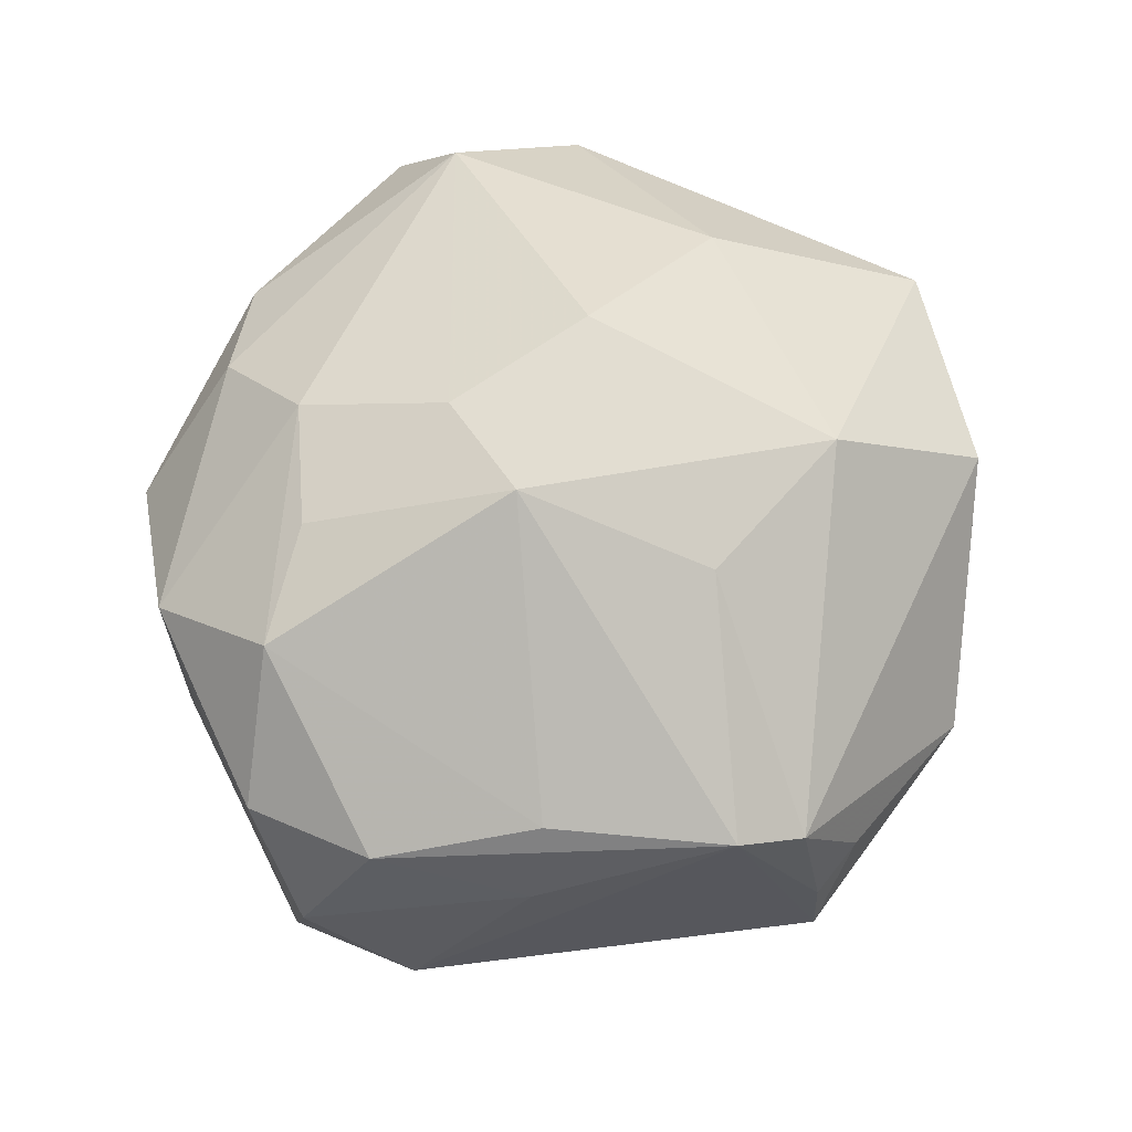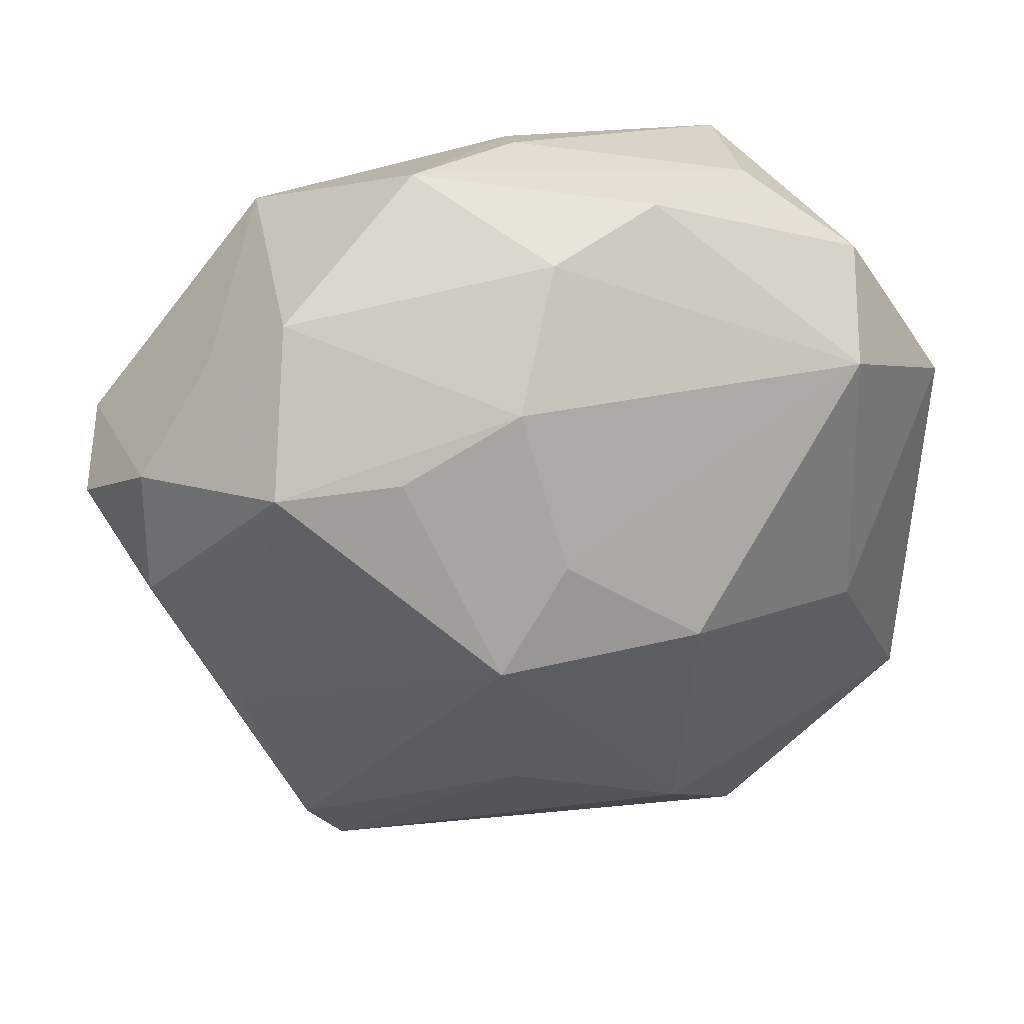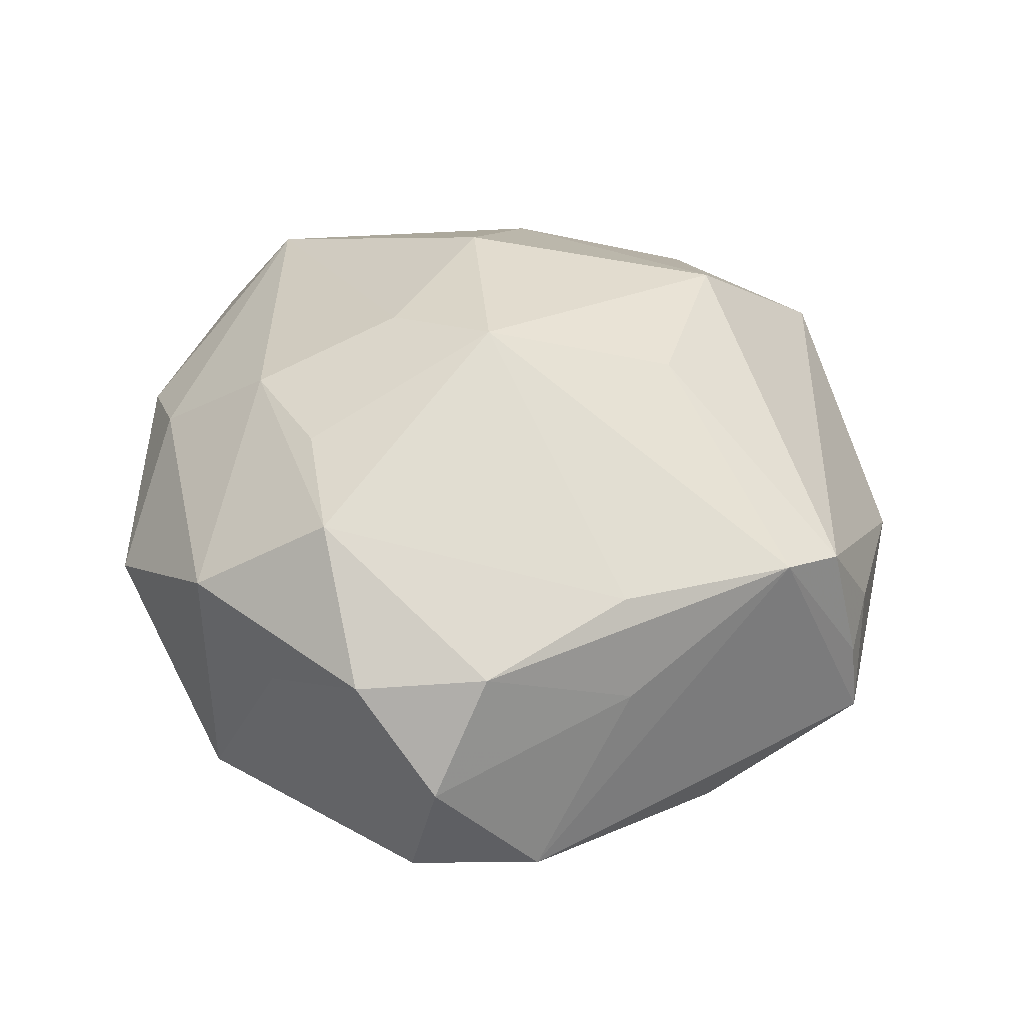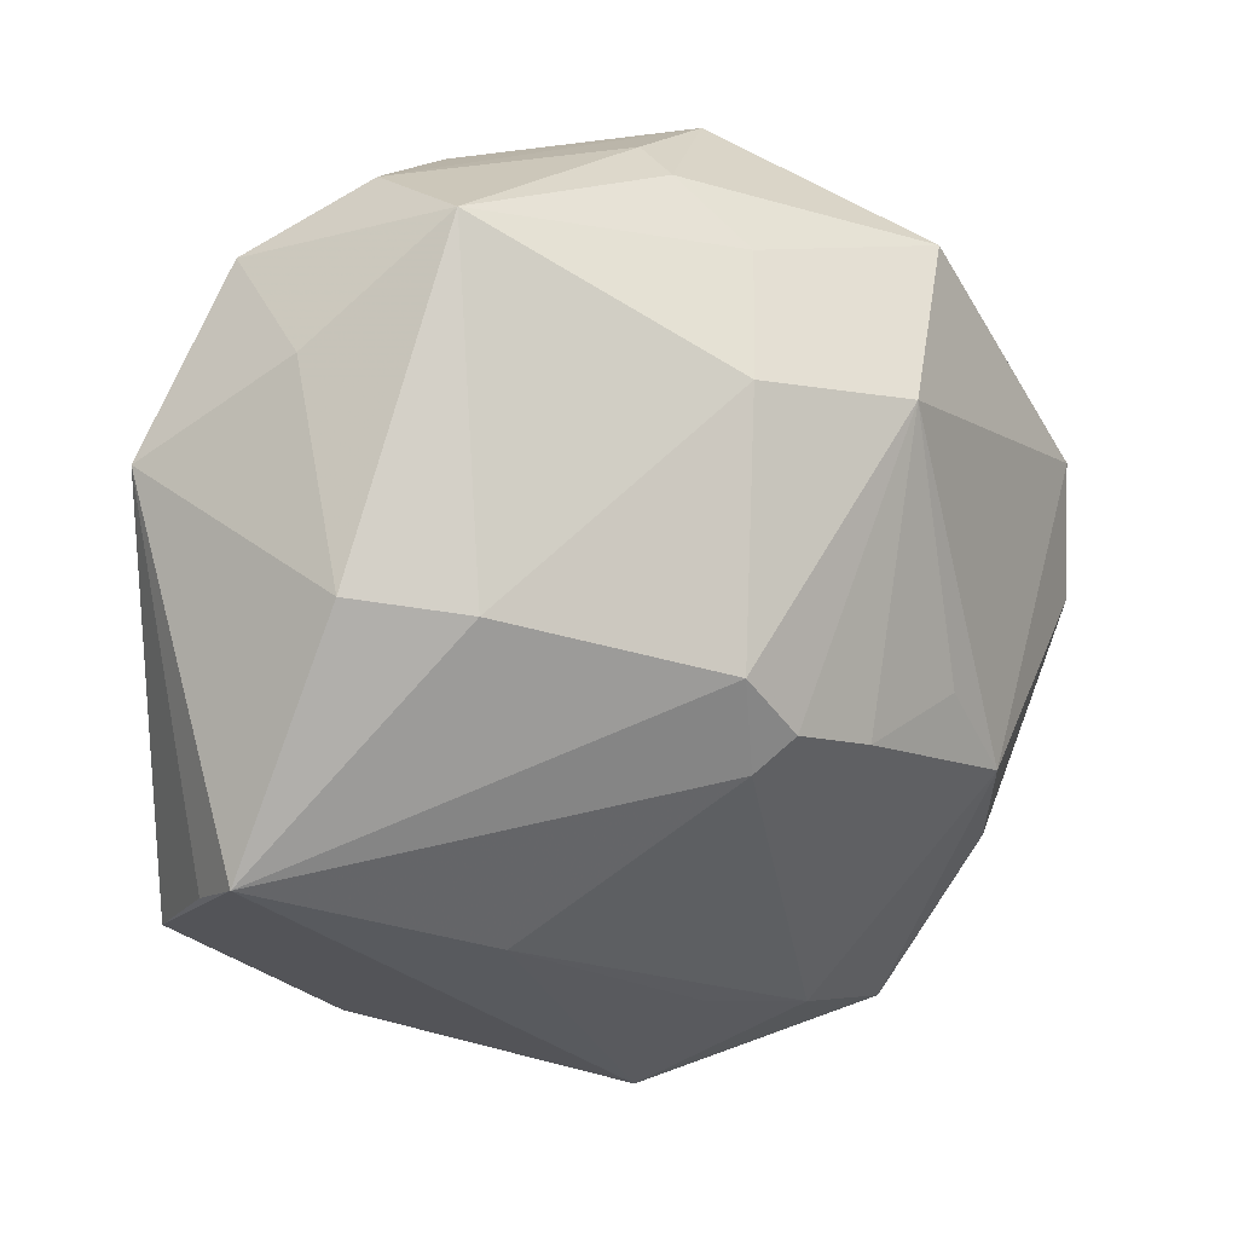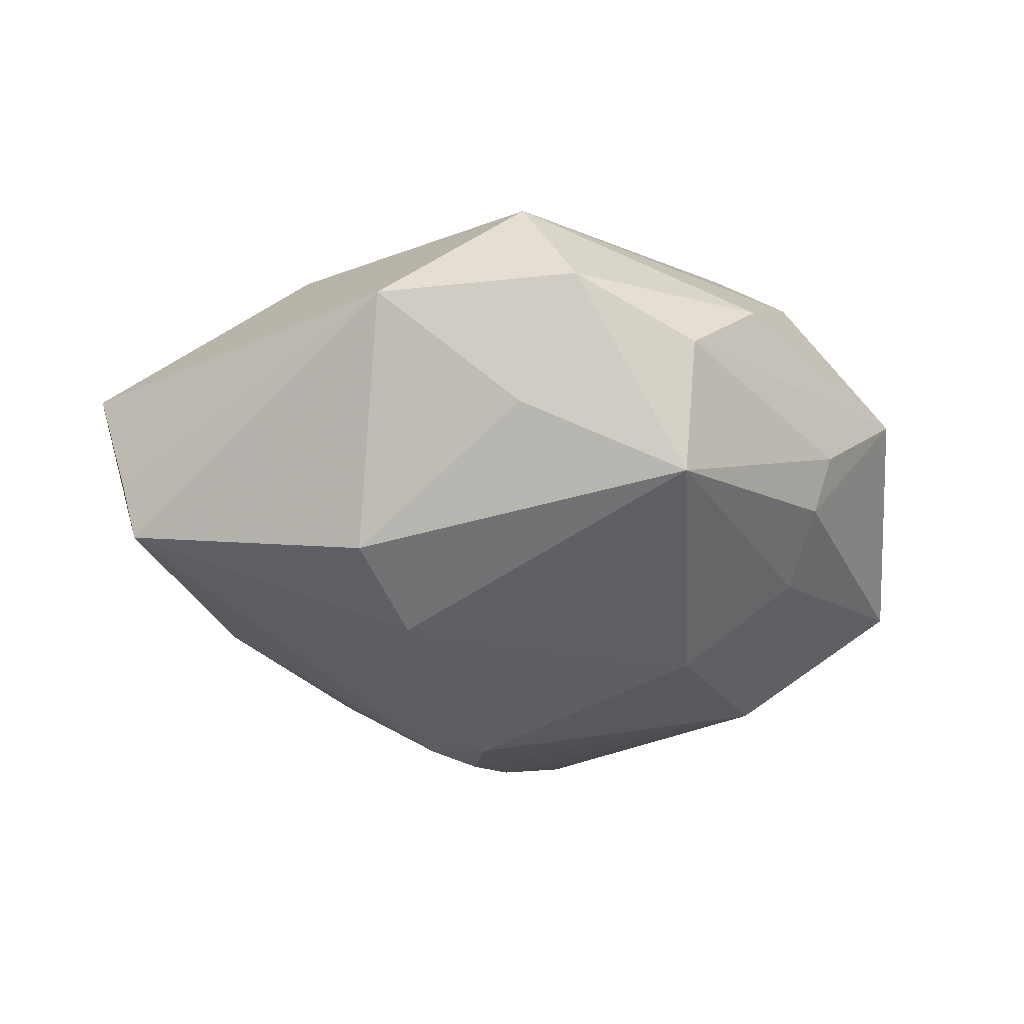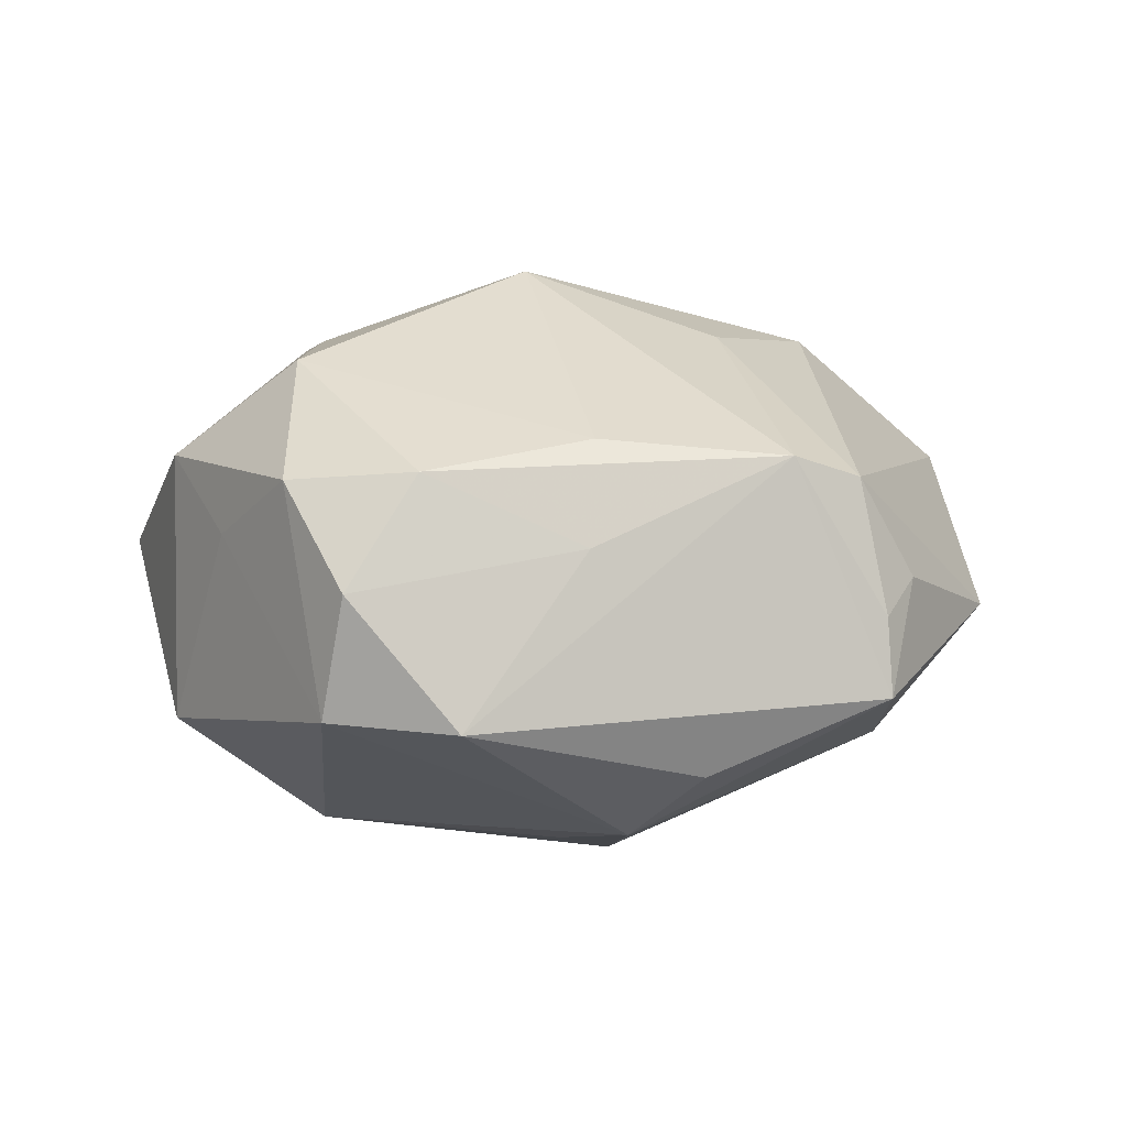
<metadata>
{"format":"obj","ext":"obj","renderer":"f3d","projection":"perspective","resolution":1024,"background":"white","views":[{"elev":68.8,"azim":-67.3,"up":"+Z"},{"elev":35.9,"azim":-8.6,"up":"+Y"},{"elev":41.8,"azim":-91.9,"up":"+Z"},{"elev":12.2,"azim":148.2,"up":"+Y"},{"elev":-22.2,"azim":127.2,"up":"+Z"},{"elev":6.7,"azim":-76.3,"up":"+Z"}]}
</metadata>
<code>
v 0.03435 0.006984 -0.01719
v -0.0147 0.01897 -0.02386
v 0.0005634 0.02157 -0.0228
v -0.01111 0.03958 0.002602
v -0.03091 -0.01208 0.01502
v 0.0312 0.03024 0.005951
v -0.001953 -0.03298 -0.0125
v -0.02518 -0.0289 0.0134
v -0.03505 -0.01264 0.005757
v -0.02967 -0.02192 -0.01507
v 0.01258 0.001592 0.02754
v 0.04165 -0.0181 -0.006844
v -0.02583 -0.01402 -0.02154
v -0.003686 0.02417 0.0215
v -0.01745 -0.03873 0.001976
v 0.003301 -0.009024 -0.02702
v -0.02526 0.03003 -0.01261
v -0.004658 0.0308 -0.01491
v 0.02071 0.03509 -0.01182
v 0.01888 -0.02398 -0.01529
v -0.006778 0.0005205 0.02955
v 0.04131 0.01452 0.004732
v -0.02256 -0.03707 -0.001129
v -0.02442 0.03012 0.01235
v 0.04017 -0.02364 0.004331
v 0.01113 0.03738 0.007717
v -0.02659 0.017 0.02152
v -0.008411 -0.00819 -0.02685
v -0.04303 0.009359 -0.009142
v -0.03143 0.0228 0.005766
v 0.04177 -0.01586 -0.013
v -0.0004976 0.03862 -0.004277
v 0.005257 -0.0005566 -0.02892
v 0.03162 0.02393 -0.005614
v 0.01211 -0.02361 0.02232
v 0.03064 -0.004222 0.016
v 0.02116 -0.03627 0.01002
v 0.0006647 0.03468 0.01299
v -0.04448 0.006831 0.002333
v -0.03901 0.001628 0.01248
v -0.0149 0.01849 0.02285
v -0.02351 -0.03771 -0.00834
v -1.089e-05 -0.005931 -0.02848
v -0.0003667 0.03664 -0.009494
v -9.777e-05 0.01015 0.0266
v -0.02154 -0.03429 0.01136
v -0.01936 -0.005923 -0.0236
v -0.001216 -0.04358 -0.002484
v -0.00466 -0.01807 0.02322
v 0.02981 0.023 0.01567
v 0.02098 0.03664 0.0009456
v -0.01198 -0.03459 -0.01349
v -0.03876 0.01417 0.0115
v 0.02506 0.005371 -0.02245
v -0.0429 -0.003181 -0.009744
f 5 8 21
f 21 8 49
f 13 47 28
f 55 8 9
f 52 7 48
f 13 28 52
f 48 37 46
f 46 15 48
f 46 49 8
f 25 37 48
f 48 31 25
f 33 31 16
f 22 31 1
f 20 16 31
f 7 52 20
f 20 31 48
f 48 7 20
f 52 16 20
f 2 47 13
f 2 28 47
f 42 8 55
f 13 52 42
f 48 15 42
f 42 52 48
f 12 31 22
f 22 25 12
f 12 25 31
f 6 50 22
f 36 50 11
f 36 25 22
f 22 50 36
f 21 11 45
f 11 50 45
f 33 16 43
f 43 2 33
f 28 2 43
f 43 52 28
f 43 16 52
f 22 1 34
f 34 1 19
f 34 6 22
f 19 6 34
f 54 31 33
f 54 1 31
f 19 1 54
f 8 5 40
f 40 9 8
f 17 2 29
f 29 13 55
f 29 2 13
f 30 17 29
f 29 53 30
f 33 2 3
f 3 54 33
f 19 54 3
f 18 2 17
f 17 44 18
f 18 3 2
f 18 44 19
f 19 3 18
f 15 46 23
f 23 42 15
f 23 46 8
f 8 42 23
f 55 13 10
f 10 42 55
f 13 42 10
f 51 6 19
f 25 36 35
f 37 25 35
f 35 36 11
f 35 11 21
f 35 46 37
f 21 49 35
f 49 46 35
f 55 9 39
f 9 40 39
f 39 29 55
f 39 40 53
f 53 29 39
f 4 44 17
f 24 17 30
f 24 4 17
f 30 53 24
f 19 44 32
f 44 4 32
f 32 51 19
f 32 4 51
f 4 24 38
f 27 24 53
f 53 40 27
f 27 5 21
f 27 40 5
f 51 4 26
f 4 38 26
f 6 51 26
f 50 6 26
f 26 38 50
f 14 45 50
f 50 38 14
f 14 38 24
f 24 27 14
f 41 27 21
f 41 14 27
f 21 45 41
f 45 14 41

</code>
